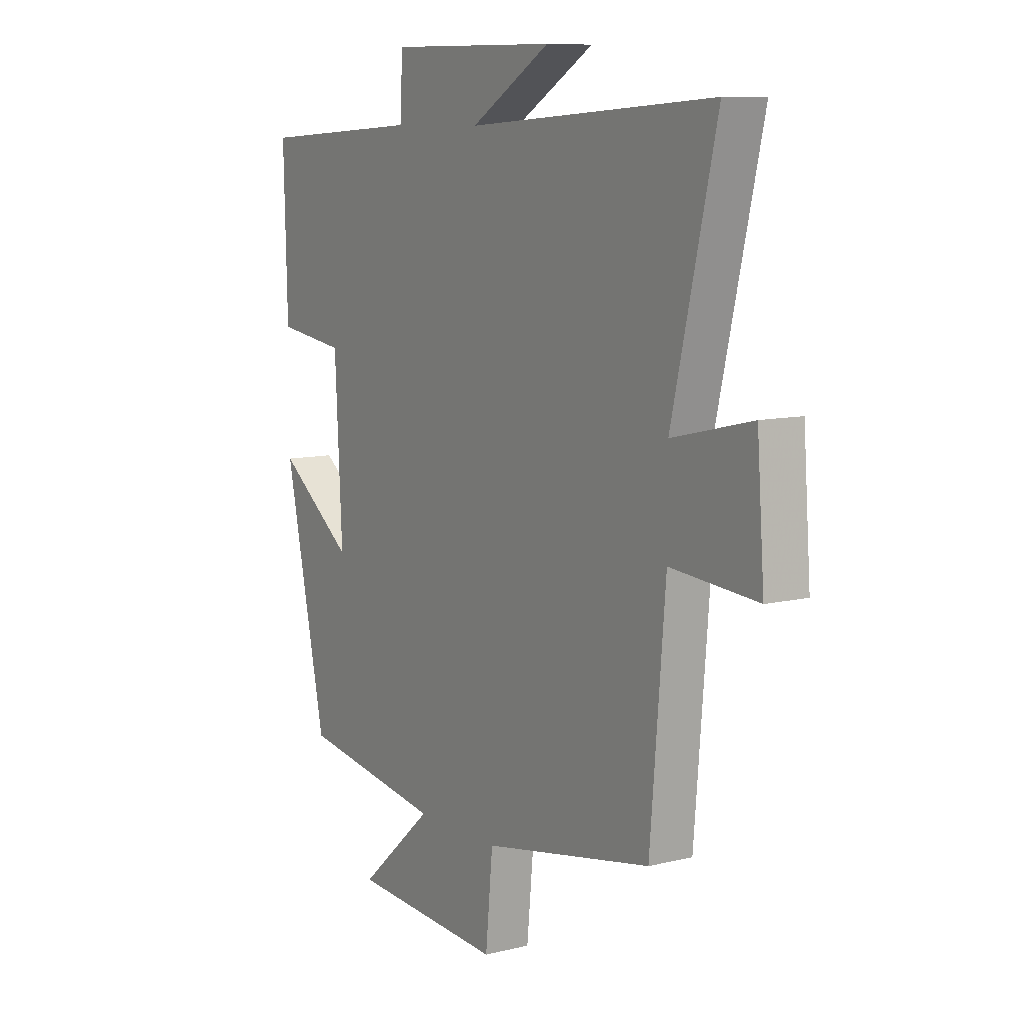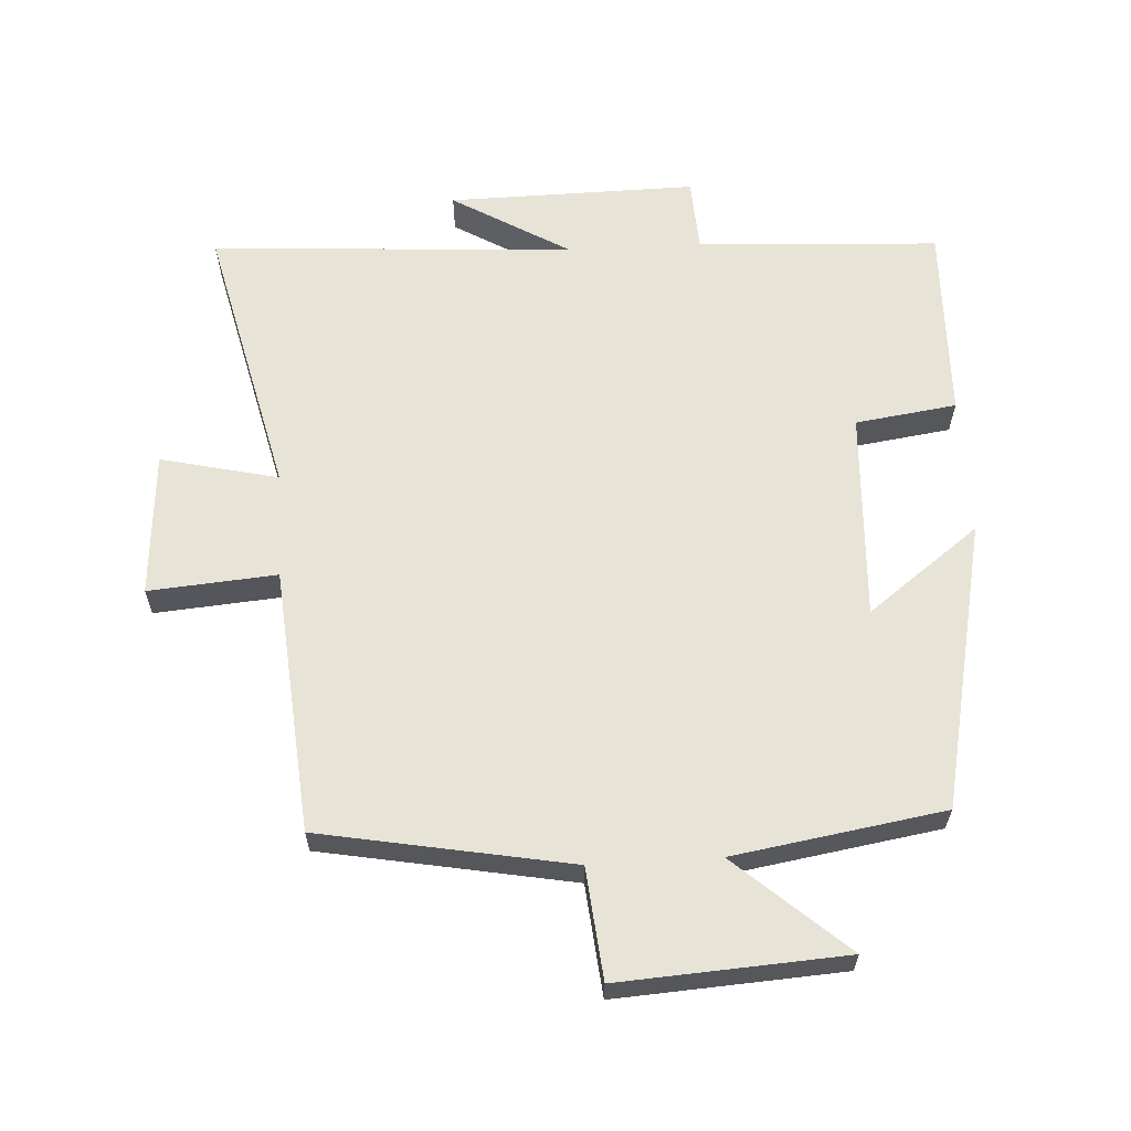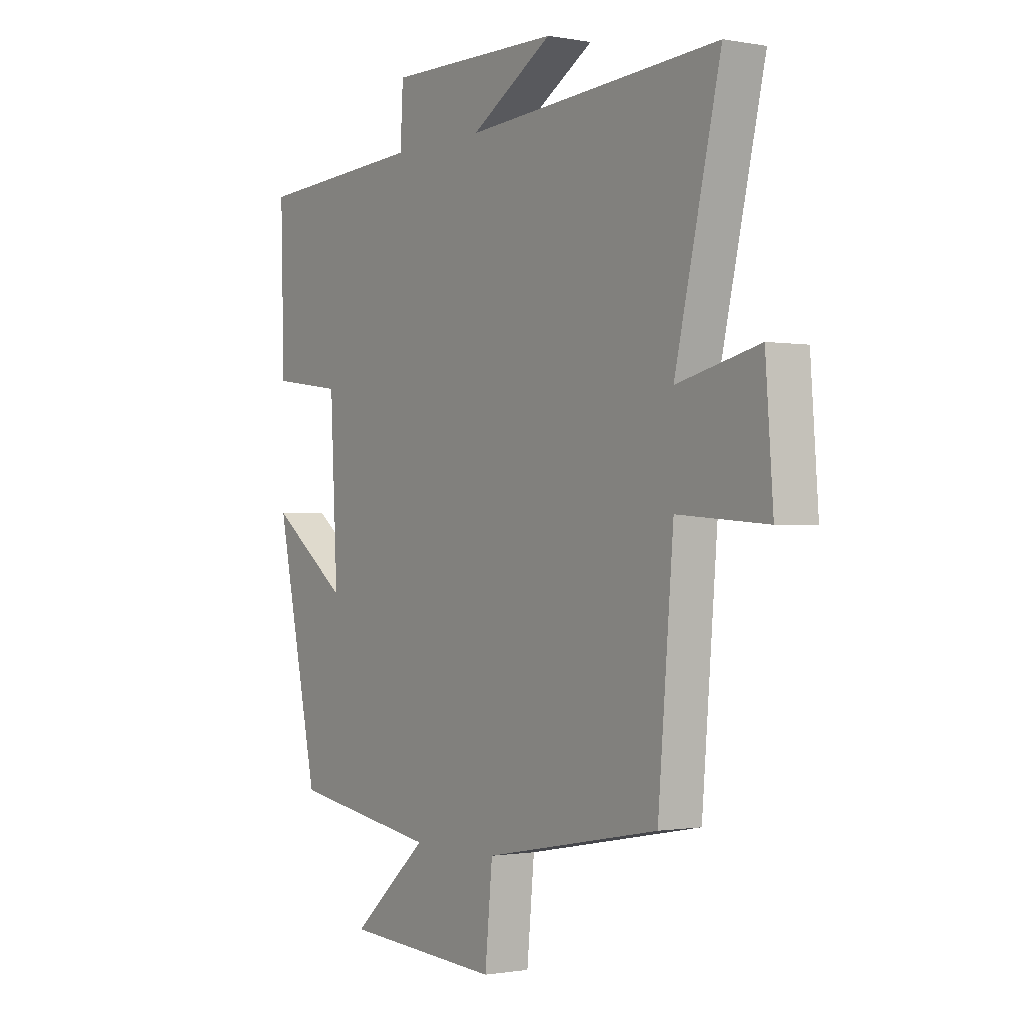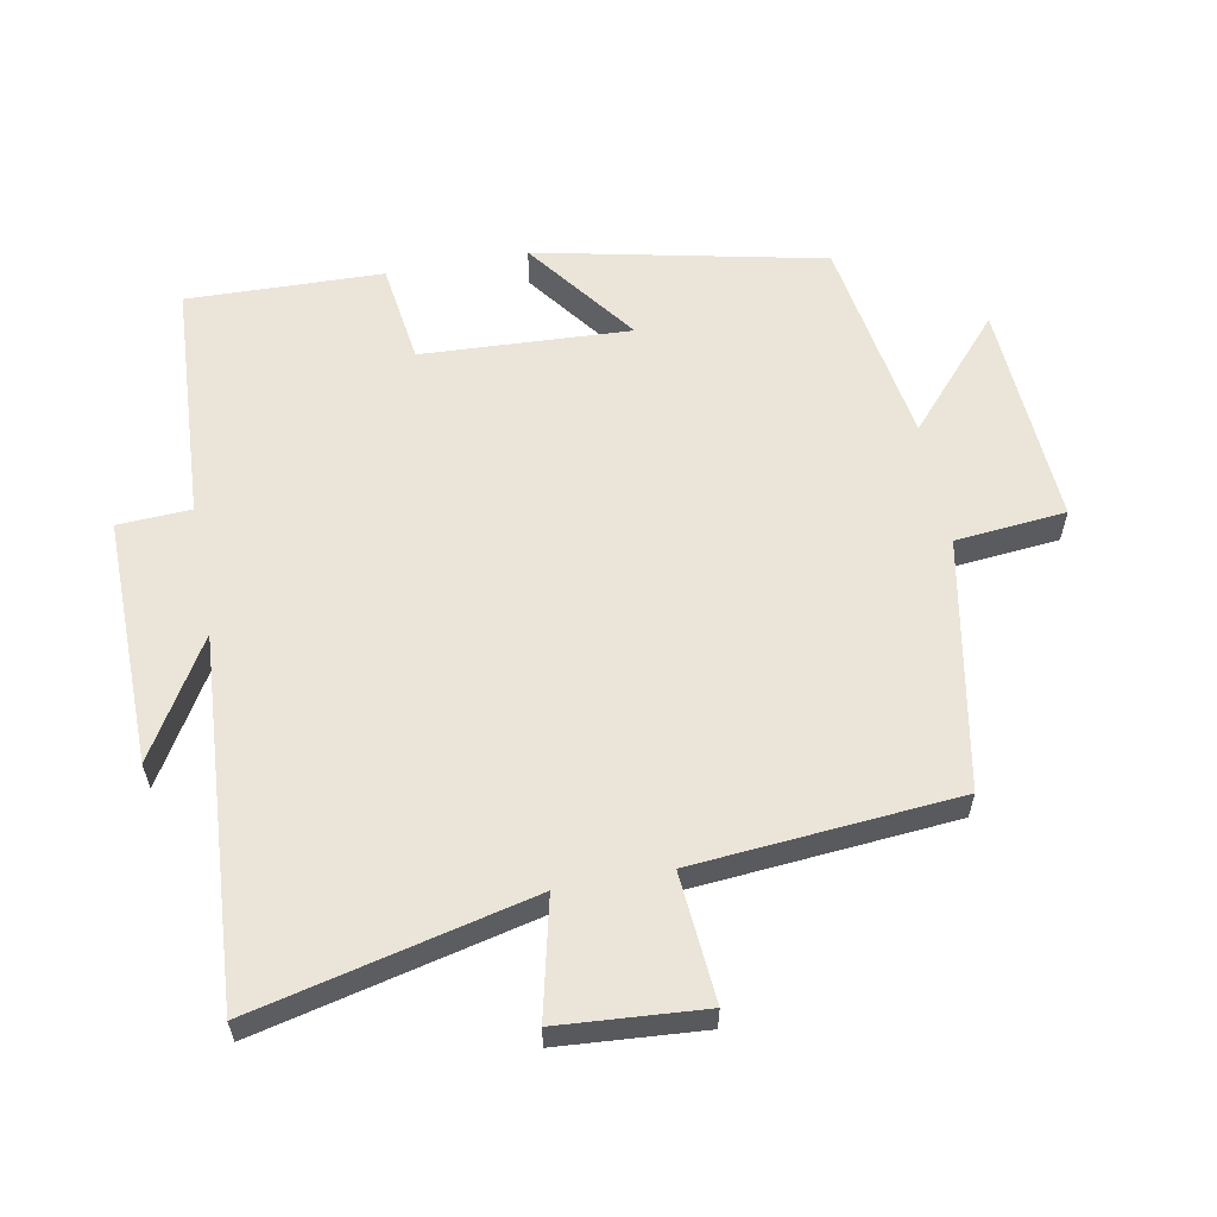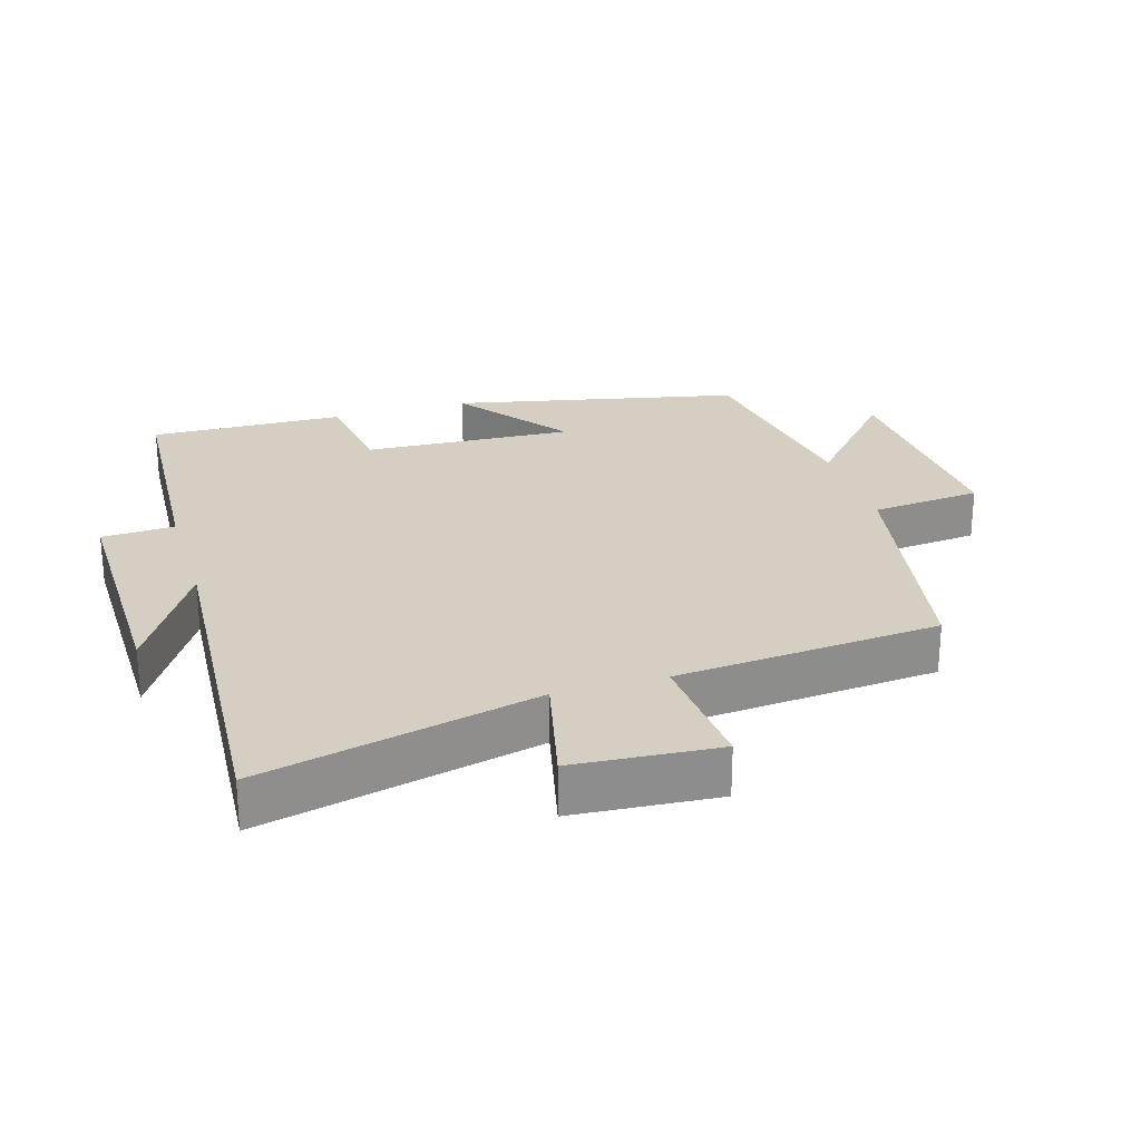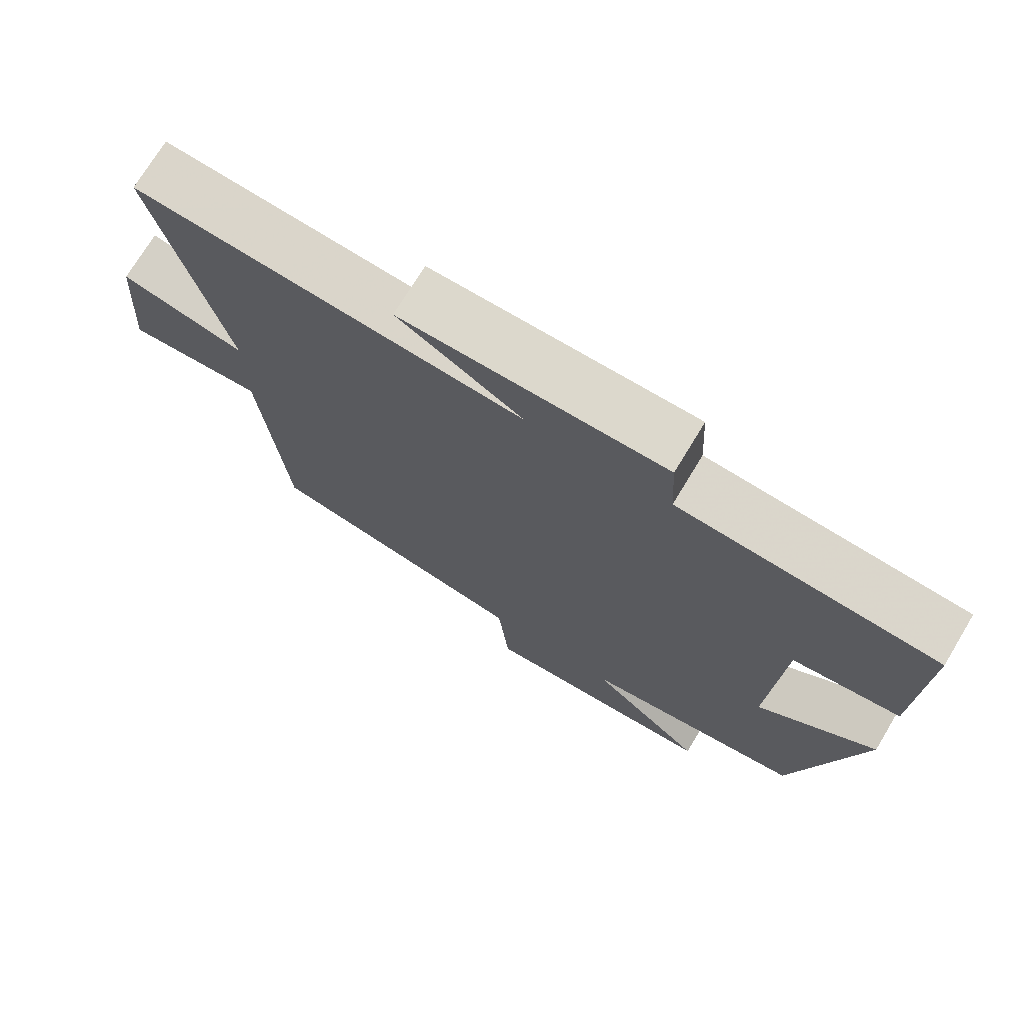
<metadata>
{"format":"obj","ext":"obj","renderer":"f3d","projection":"perspective","resolution":1024,"background":"white","views":[{"elev":9.3,"azim":57.2,"up":"+Z"},{"elev":62.2,"azim":176.6,"up":"+Y"},{"elev":-1.0,"azim":55.9,"up":"+Z"},{"elev":59.1,"azim":79.3,"up":"+Y"},{"elev":25.5,"azim":73.2,"up":"+Y"},{"elev":72.9,"azim":-148.9,"up":"+Z"}]}
</metadata>
<code>
v -0.508 0.07 0.479
v -0.147 0.07 0.5
v -0.141 0.07 0.609
v 0.229 0.07 0.605
v 0.053 0.07 0.5
v 0.597 0.07 0.536
v 0.5 0.07 0.123
v 0.675 0.07 0.164
v 0.691 0.07 -0.052
v 0.5 0.07 -0.037
v 0.467 0.07 -0.431
v 0.094 0.07 -0.5
v 0.078 0.07 -0.665
v -0.258 0.07 -0.645
v -0.094 0.07 -0.5
v -0.408 0.07 -0.45
v -0.5 0.07 -0.021
v -0.333 0.07 -0.146
v -0.349 0.07 0.166
v -0.5 0.07 0.187
v -0.508 0 0.479
v -0.147 0 0.5
v -0.141 0 0.609
v 0.229 0 0.605
v 0.053 0 0.5
v 0.597 0 0.536
v 0.5 0 0.123
v 0.675 0 0.164
v 0.691 0 -0.052
v 0.5 0 -0.037
v 0.467 0 -0.431
v 0.094 0 -0.5
v 0.078 0 -0.665
v -0.258 0 -0.645
v -0.094 0 -0.5
v -0.408 0 -0.45
v -0.5 0 -0.021
v -0.333 0 -0.146
v -0.349 0 0.166
v -0.5 0 0.187
f 19 20 1 2
f 18 19 2
f 15 16 17 18
f 15 18 2
f 12 13 14 15
f 15 2 3
f 12 15 3
f 11 12 3
f 10 11 3
f 7 8 9 10
f 7 10 3
f 5 6 7
f 5 7 3
f 3 4 5
f 22 21 40 39
f 22 39 38
f 38 37 36 35
f 22 38 35
f 35 34 33 32
f 23 22 35
f 23 35 32
f 23 32 31
f 23 31 30
f 30 29 28 27
f 23 30 27
f 27 26 25
f 23 27 25
f 25 24 23
f 1 21 22 2
f 2 22 23 3
f 3 23 24 4
f 4 24 25 5
f 5 25 26 6
f 6 26 27 7
f 7 27 28 8
f 8 28 29 9
f 9 29 30 10
f 10 30 31 11
f 11 31 32 12
f 12 32 33 13
f 13 33 34 14
f 14 34 35 15
f 15 35 36 16
f 16 36 37 17
f 17 37 38 18
f 18 38 39 19
f 19 39 40 20
f 20 40 21 1

</code>
